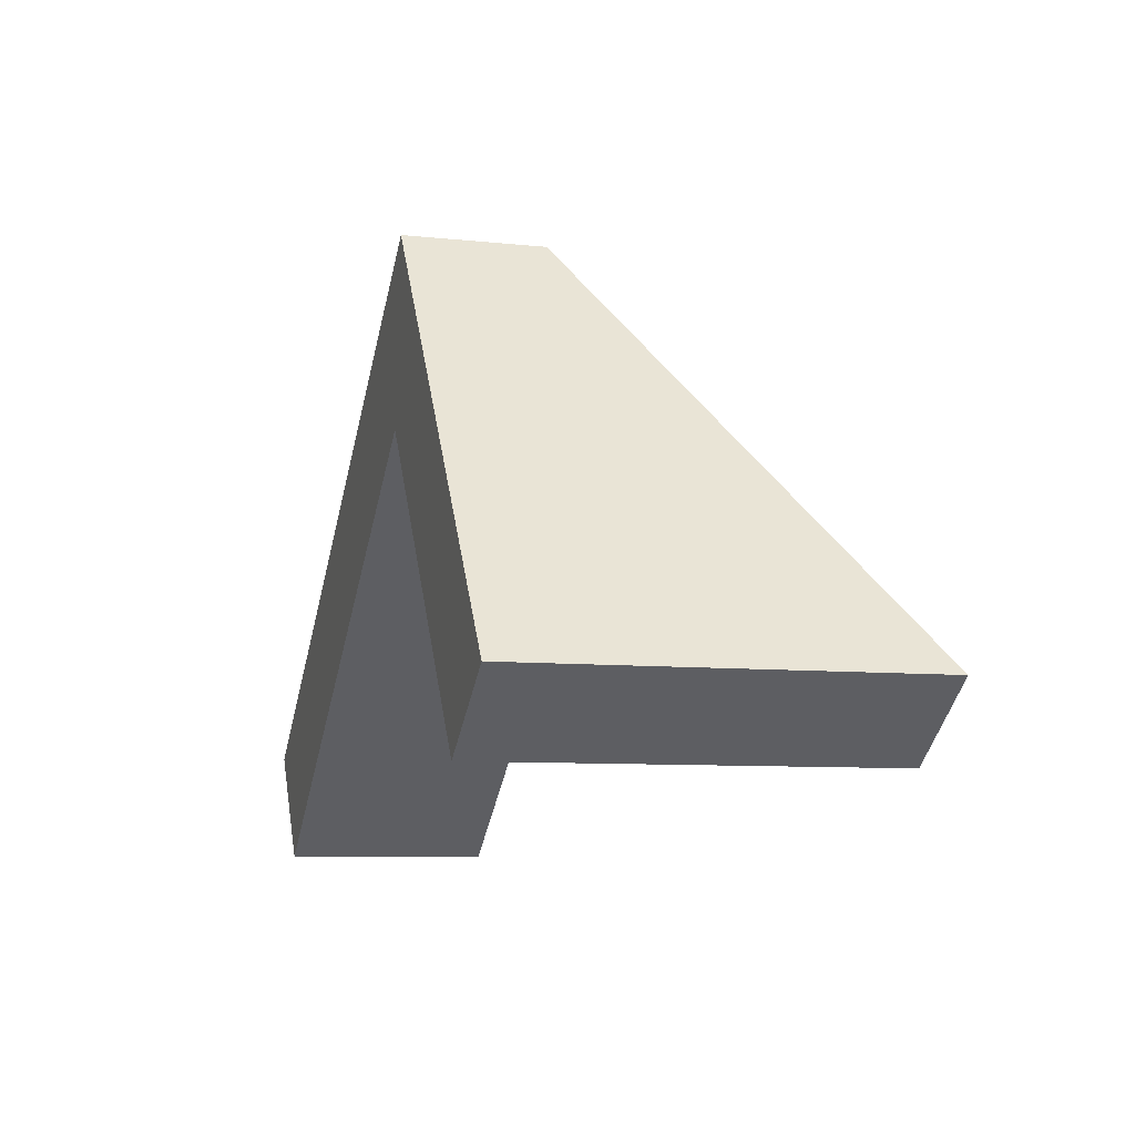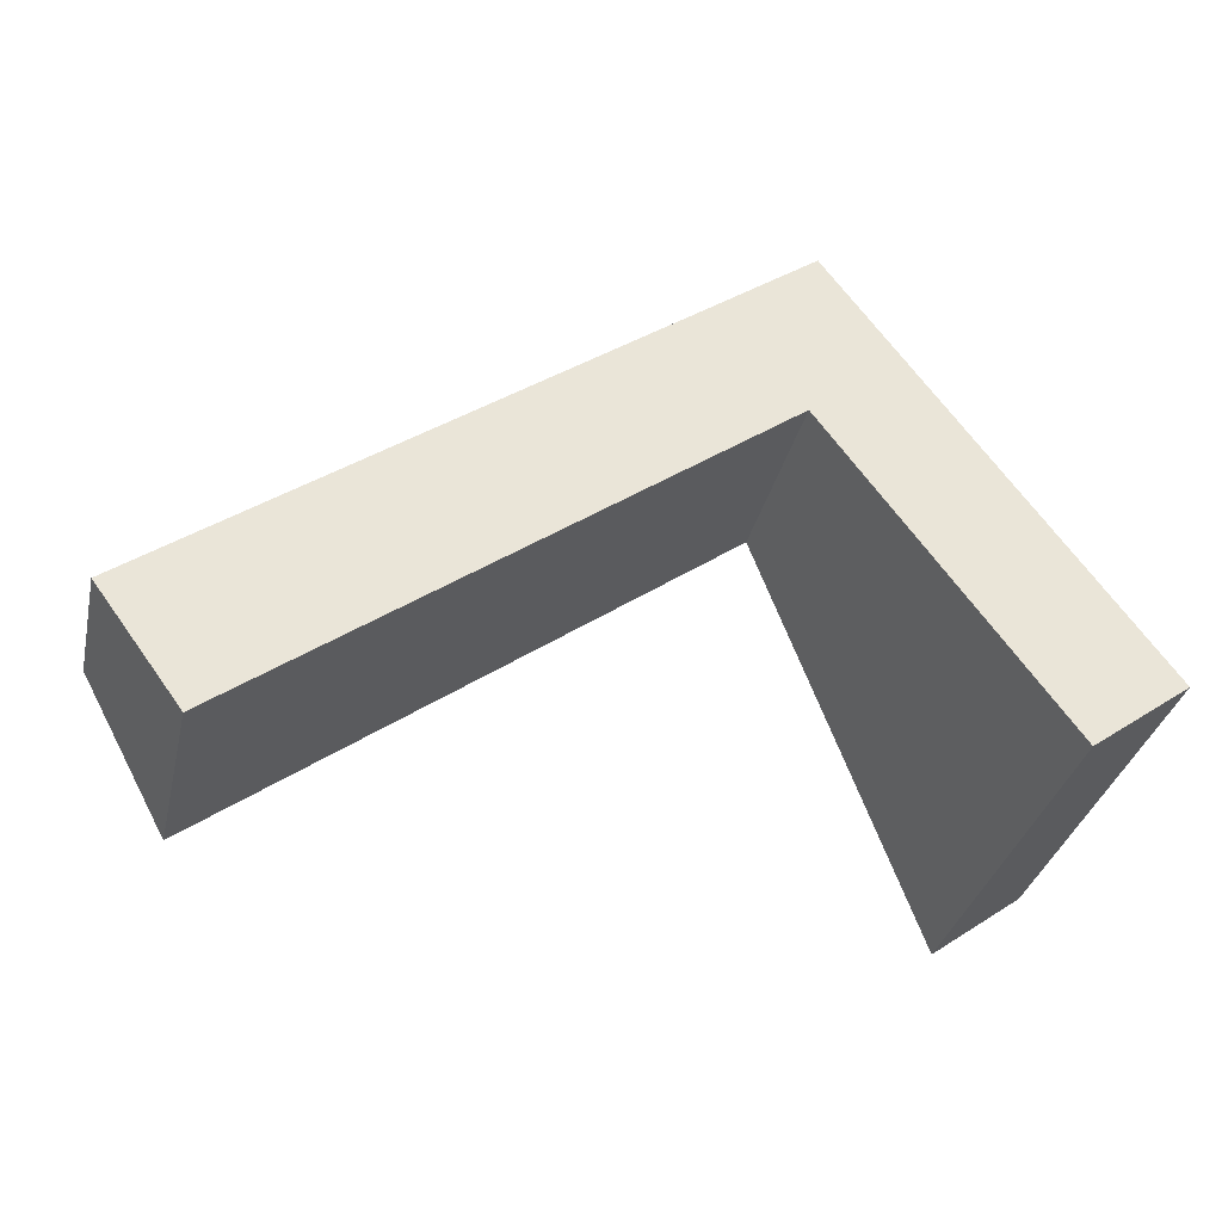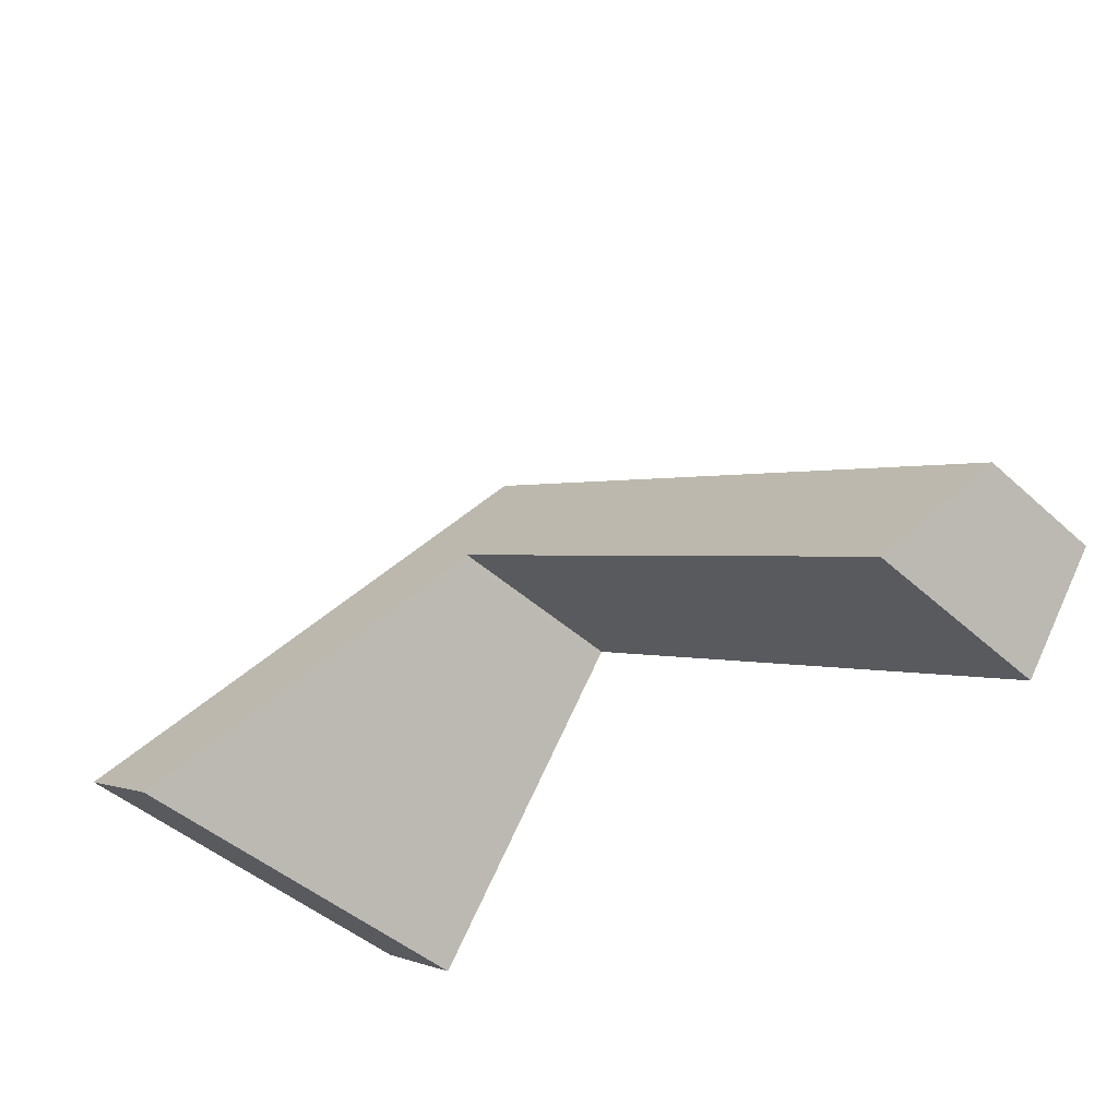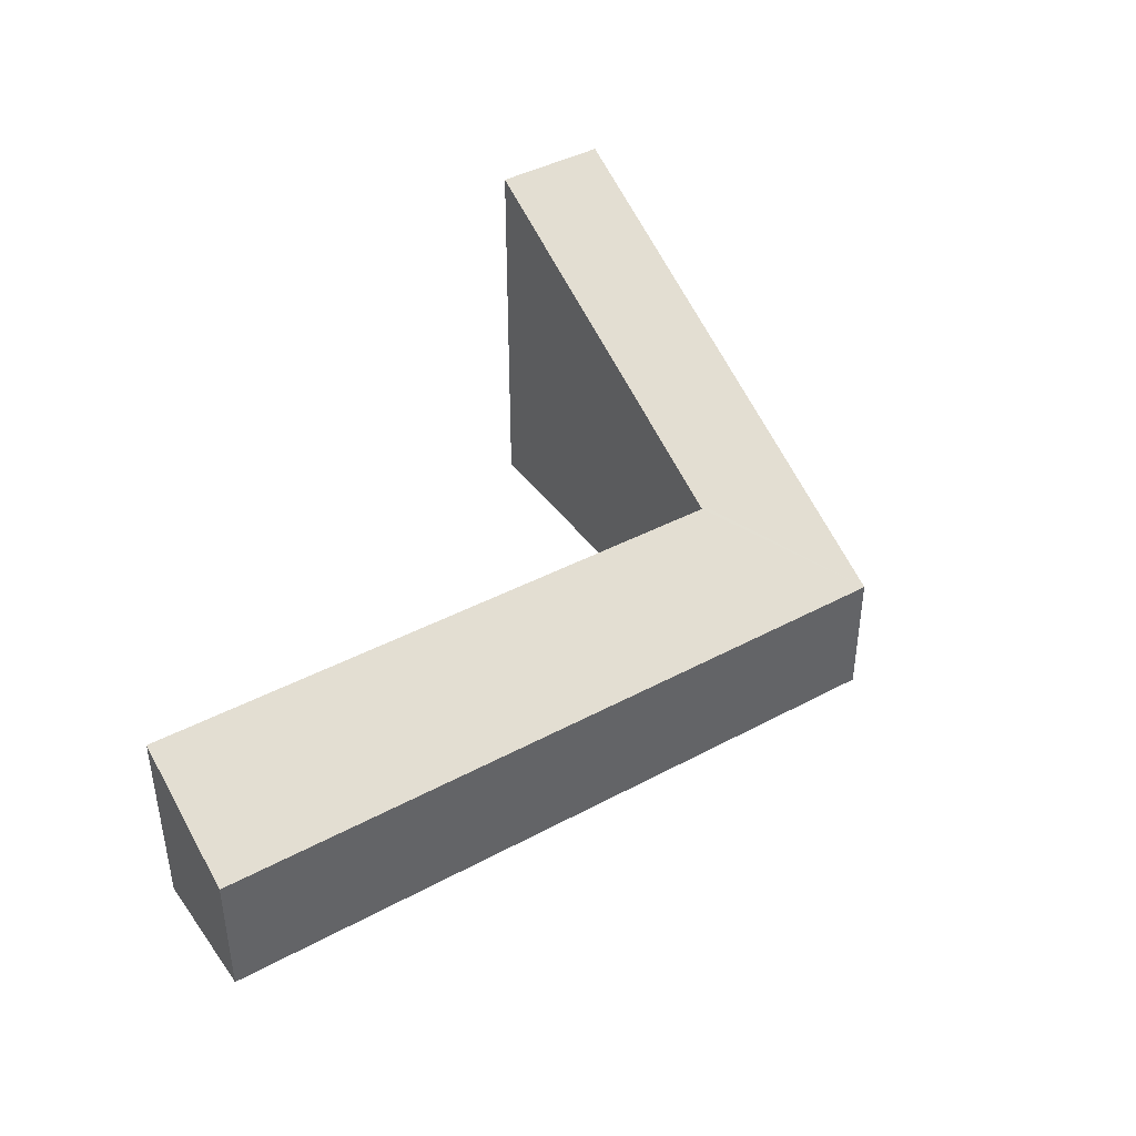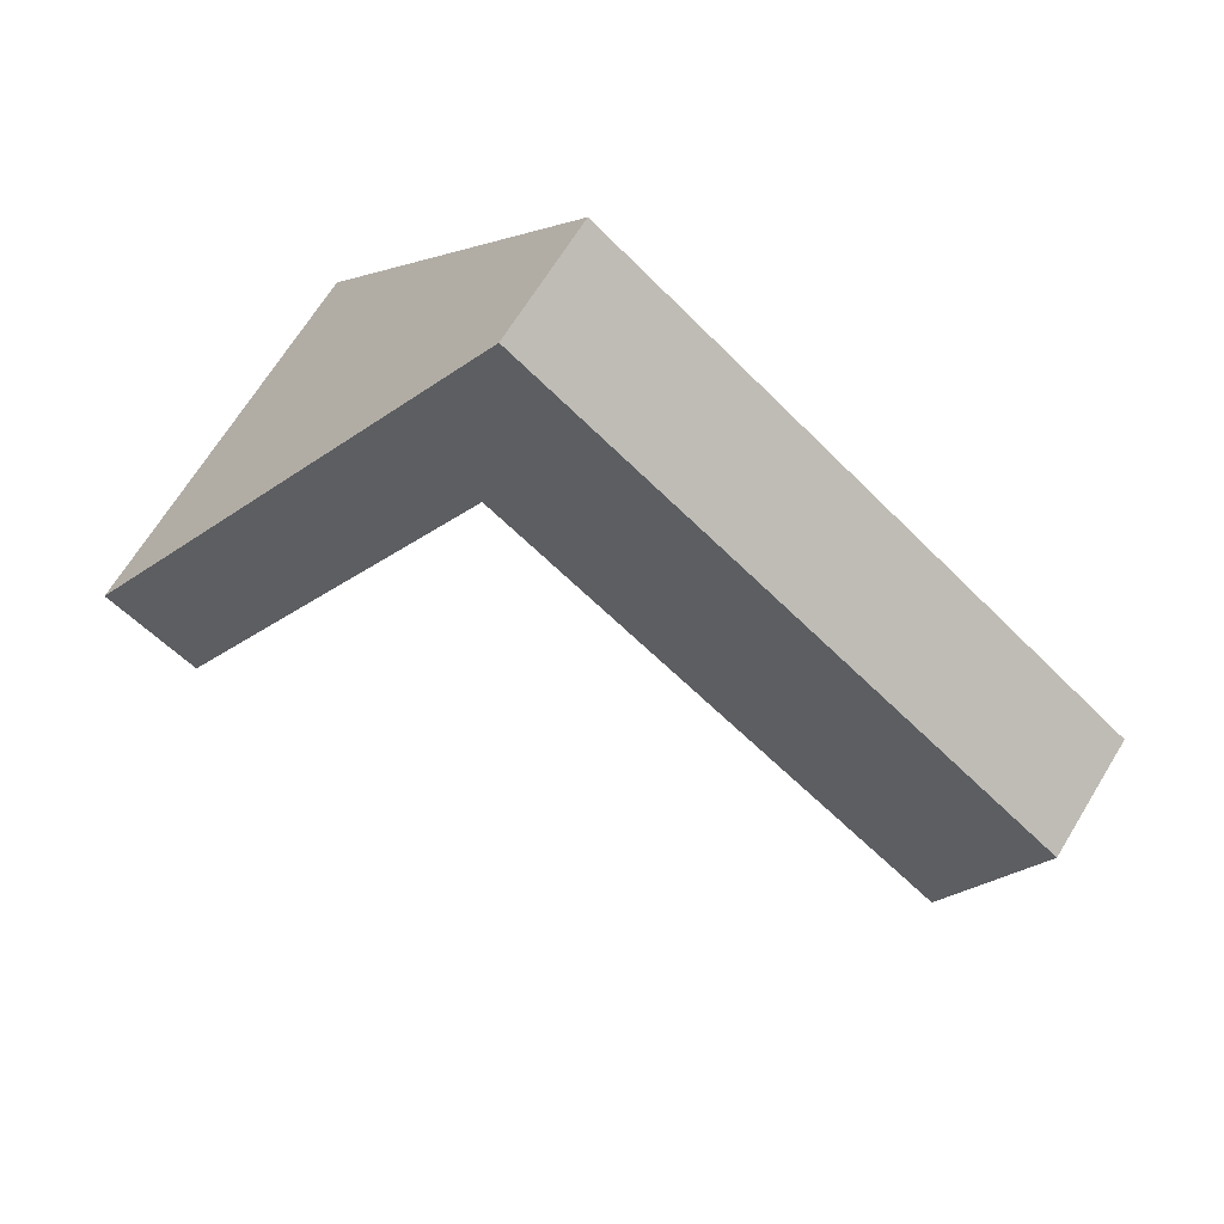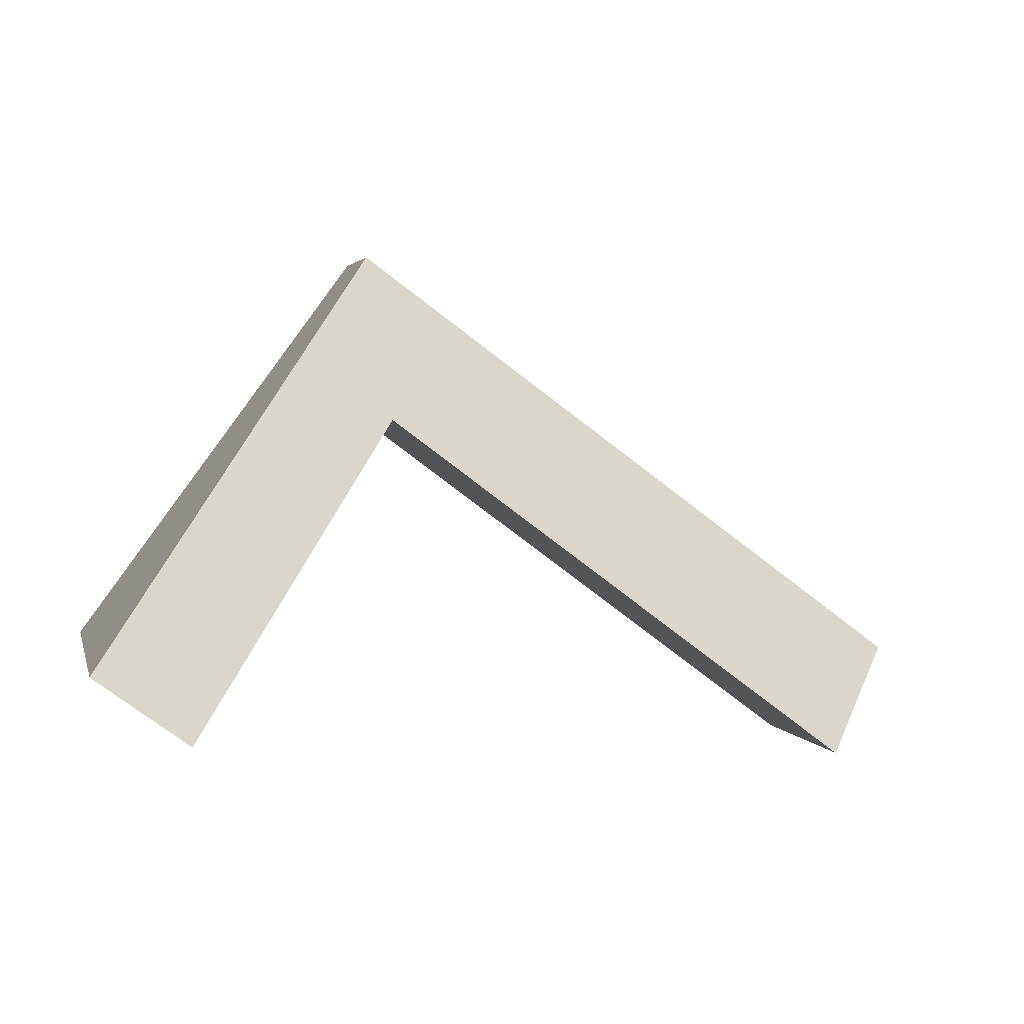
<metadata>
{"format":"obj","ext":"obj","renderer":"f3d","projection":"perspective","resolution":1024,"background":"white","views":[{"elev":-8.0,"azim":73.6,"up":"+Z"},{"elev":-33.6,"azim":-12.8,"up":"+Z"},{"elev":-46.4,"azim":-135.6,"up":"+Z"},{"elev":42.2,"azim":-69.2,"up":"+Y"},{"elev":69.6,"azim":-148.2,"up":"+Z"},{"elev":2.9,"azim":166.8,"up":"+Z"}]}
</metadata>
<code>
v  11.84 2.696 8.699
v  1.583 4.064 -2.155
v  0 2.696 1.651e-16
v  11.51 4.026 5.231
v  11.58 4.087 5.134
v  15.98 7.893 -0.859
v  13.45 4.087 6.508
v  17.85 7.893 0.515
v  1.583 1.32e-16 -2.155
v  0 0 0
v  15.98 5.26e-17 -0.859
v  11.58 -3.144e-16 5.134
v  11.51 -3.203e-16 5.231
v  11.84 -5.327e-16 8.699
v  13.45 -3.985e-16 6.508
v  17.85 -3.153e-17 0.515
g defaultobject
f 1 2 3
f 2 1 4
f 4 1 5
f 5 1 6
f 6 1 7
f 6 7 8
f 9 3 2
f 3 9 10
f 11 5 6
f 5 11 12
f 5 12 4
f 4 12 13
f 10 1 3
f 1 10 14
f 14 7 1
f 7 14 8
f 8 14 15
f 8 15 16
f 16 6 8
f 6 16 11
f 4 9 2
f 9 4 13
f 15 11 16
f 11 15 14
f 11 14 13
f 13 14 10
f 11 13 12
f 13 10 9

</code>
